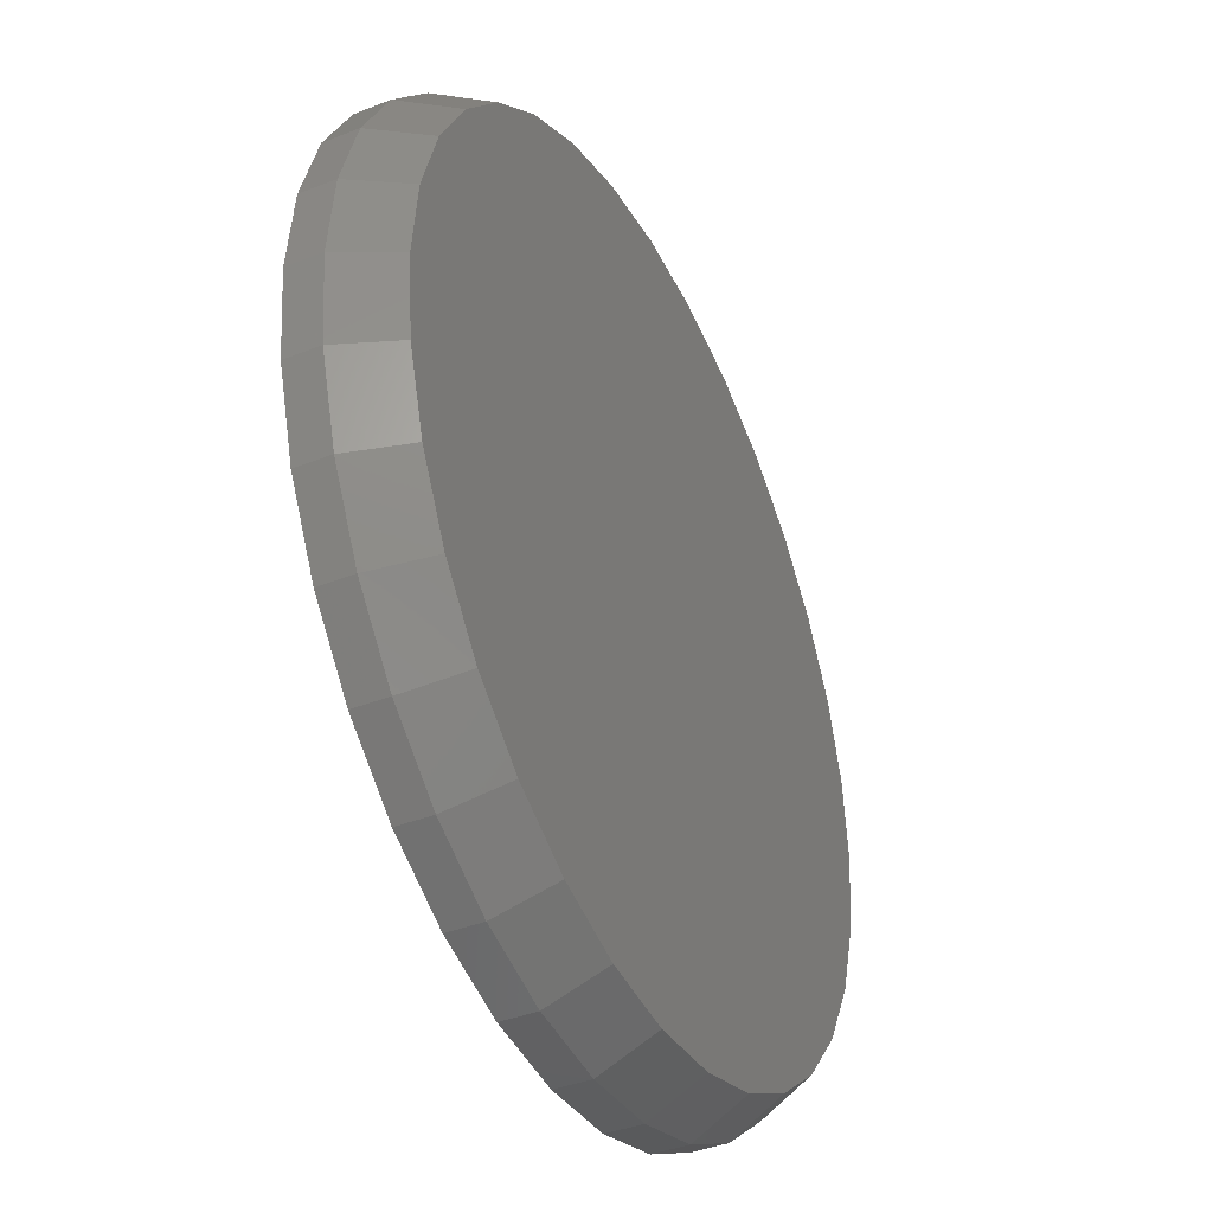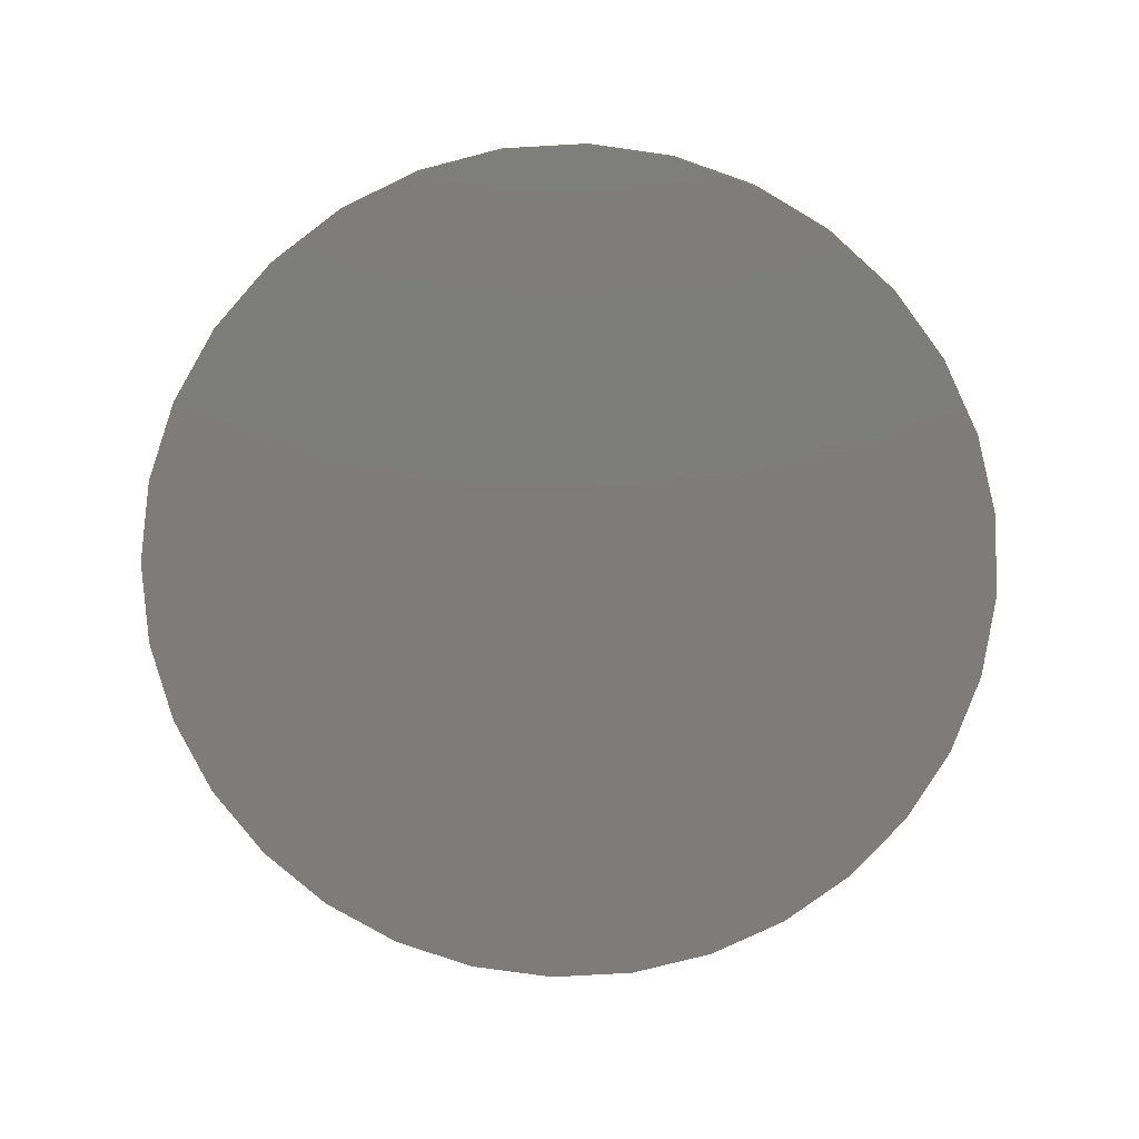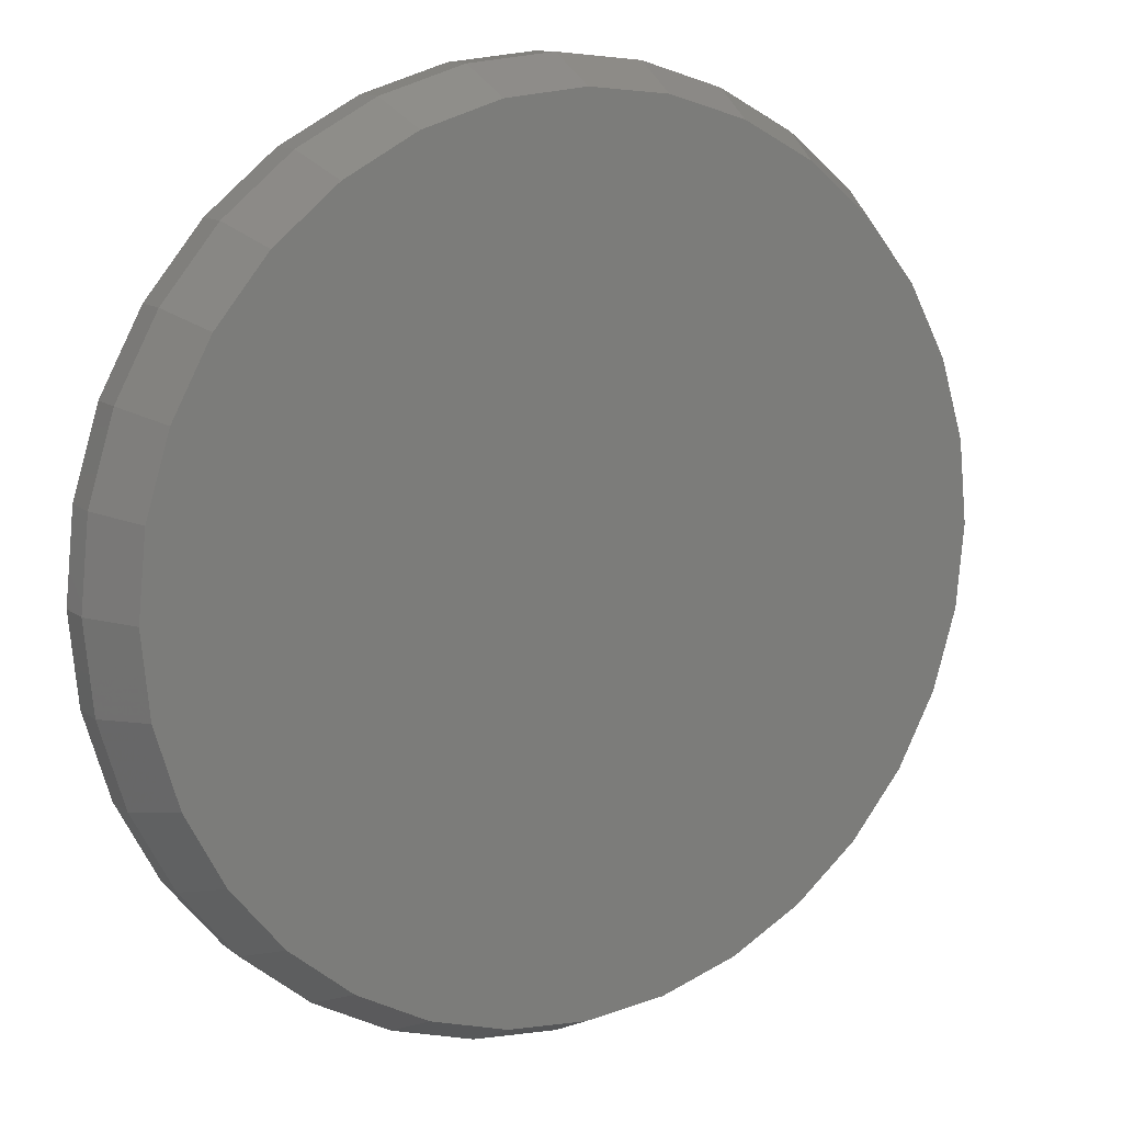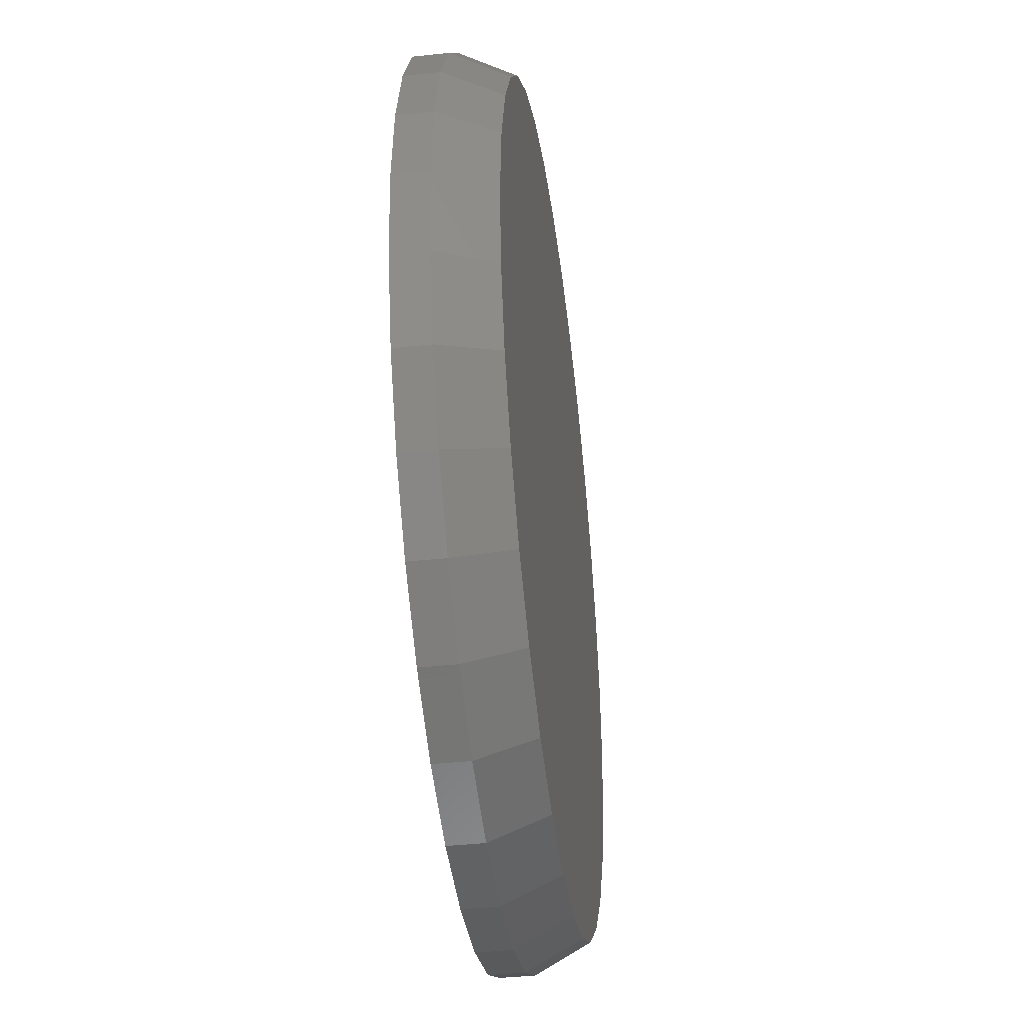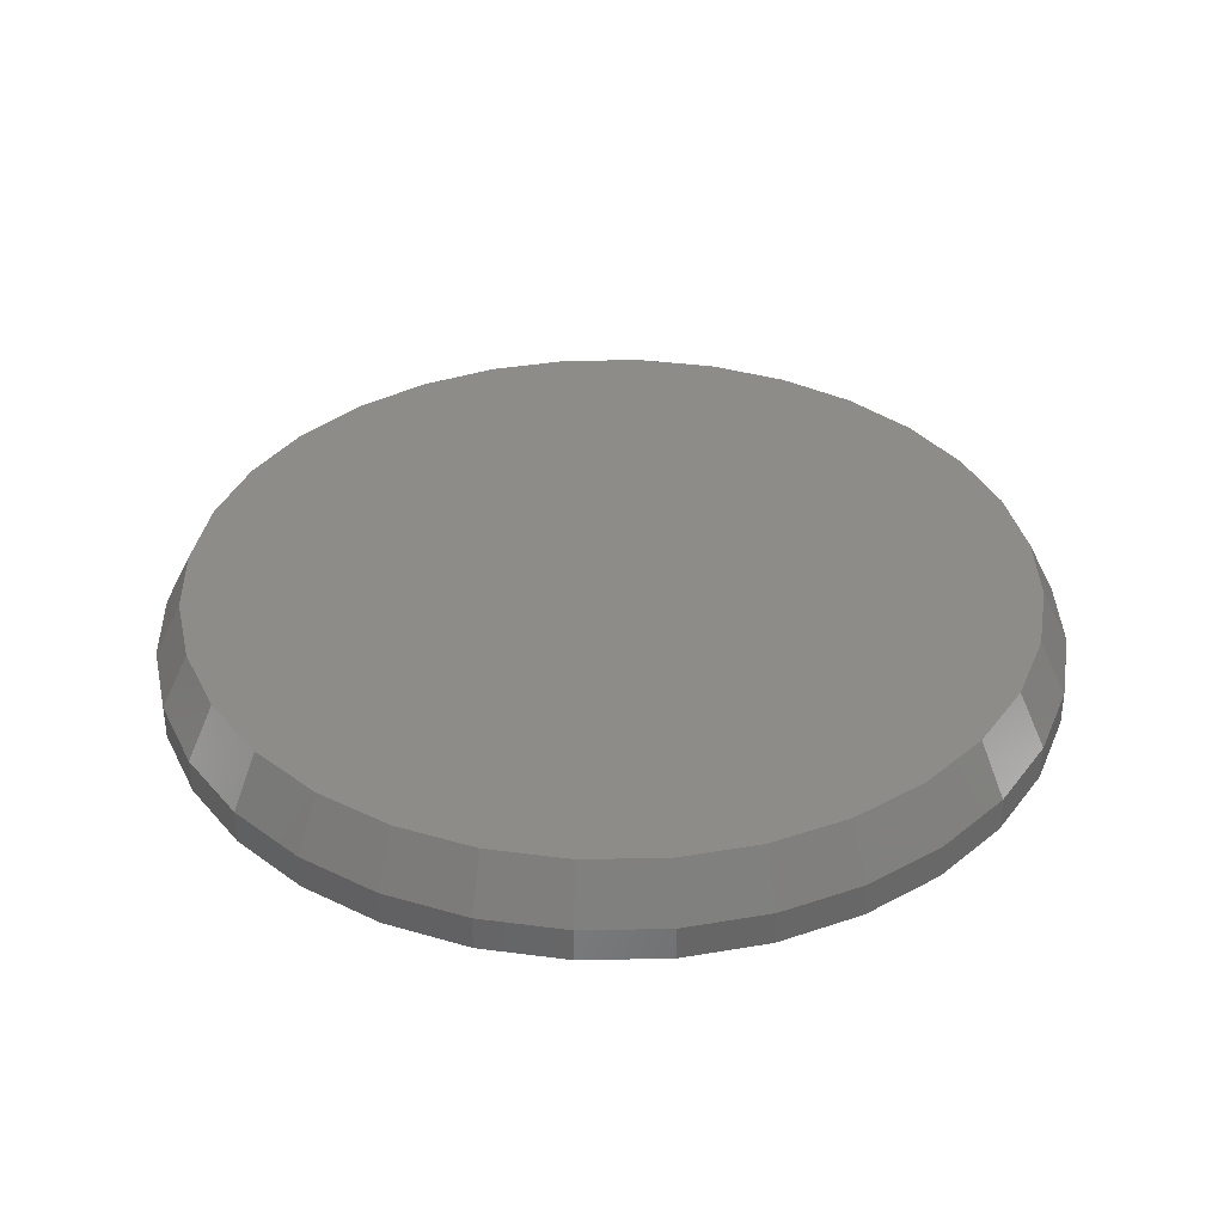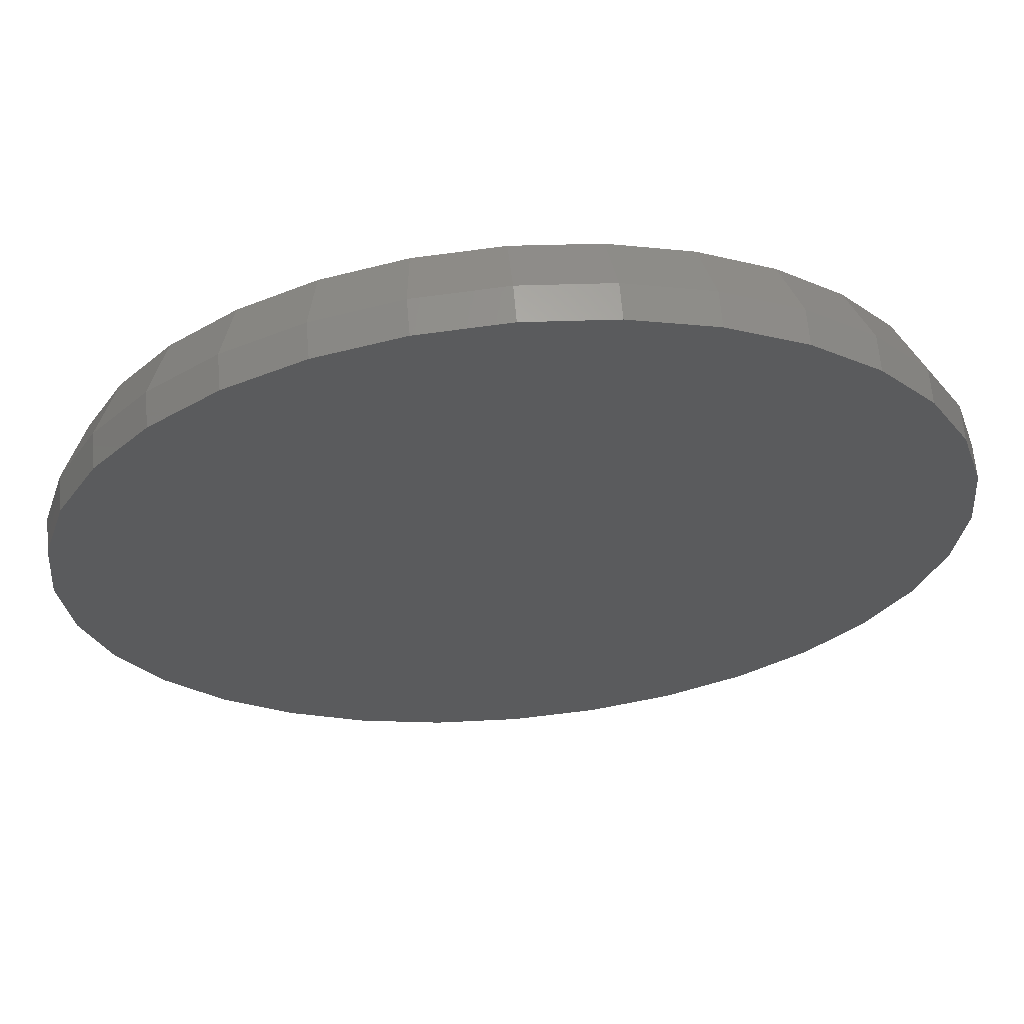
<metadata>
{"format":"stl","ext":"stl","renderer":"f3d","projection":"perspective","resolution":1024,"background":"white","views":[{"elev":-40.1,"azim":-64.2,"up":"+Y"},{"elev":-76.1,"azim":42.6,"up":"+Z"},{"elev":12.1,"azim":-30.4,"up":"+Y"},{"elev":-40.6,"azim":-82.5,"up":"+Y"},{"elev":35.8,"azim":71.7,"up":"+Z"},{"elev":64.3,"azim":175.0,"up":"+Y"}]}
</metadata>
<code>
# stl→obj: 96 verts, 188 faces
v -0.08458 0.4649 0.1016
v 0.1004 0.4649 0.1016
v 0.007895 0.474 0.1016
v 0.1893 0.4379 0.1016
v -0.1735 0.4379 0.1016
v 0.2712 0.3941 0.1016
v -0.2555 0.3941 0.1016
v 0.3431 0.3352 0.1016
v -0.3273 0.3352 0.1016
v 0.402 0.2633 0.1016
v -0.3862 0.2633 0.1016
v 0.4458 0.1814 0.1016
v -0.43 0.1814 0.1016
v 0.4728 0.09248 0.1016
v -0.457 0.09248 0.1016
v 0.4819 8.904e-17 0.1016
v -0.4661 2.466e-07 0.1016
v 0.4728 -0.09248 0.1016
v -0.457 -0.09248 0.1016
v 0.4458 -0.1814 0.1016
v -0.43 -0.1814 0.1016
v 0.402 -0.2633 0.1016
v -0.3862 -0.2633 0.1016
v 0.3431 -0.3352 0.1016
v -0.3273 -0.3352 0.1016
v 0.2712 -0.3941 0.1016
v -0.2555 -0.3941 0.1016
v 0.1893 -0.4379 0.1016
v -0.1735 -0.4379 0.1016
v 0.1004 -0.4649 0.1016
v -0.08458 -0.4649 0.1016
v 0.007895 -0.474 0.1016
v 0.5132 0 0
v 0.5132 -1.237e-16 0.03906
v 0.5034 -0.09857 0
v 0.5034 -0.09857 0.03906
v 0.4747 -0.1934 0
v 0.4747 -0.1934 0.03906
v 0.428 -0.2807 0
v 0.428 -0.2807 0.03906
v 0.3652 -0.3573 0
v 0.3652 -0.3573 0.03906
v 0.2886 -0.4201 0
v 0.2886 -0.4201 0.03906
v 0.2013 -0.4668 0
v 0.2013 -0.4668 0.03906
v 0.1065 -0.4956 0
v 0.1065 -0.4956 0.03906
v 0.007895 -0.5053 0
v 0.007895 -0.5053 0.03906
v -0.09068 -0.4956 0
v -0.09068 -0.4956 0.03906
v -0.1855 -0.4668 0
v -0.1855 -0.4668 0.03906
v -0.2728 -0.4201 0
v -0.2728 -0.4201 0.03906
v -0.3494 -0.3573 0
v -0.3494 -0.3573 0.03906
v -0.4122 -0.2807 0
v -0.4122 -0.2807 0.03906
v -0.4589 -0.1934 0
v -0.4589 -0.1934 0.03906
v -0.4877 -0.09857 0
v -0.4877 -0.09857 0.03906
v -0.4974 6.187e-17 0
v -0.4974 6.187e-17 0.03906
v -0.4877 0.09857 0
v -0.4877 0.09857 0.03906
v -0.4589 0.1934 0
v -0.4589 0.1934 0.03906
v -0.4122 0.2807 0
v -0.4122 0.2807 0.03906
v -0.3494 0.3573 0
v -0.3494 0.3573 0.03906
v -0.2728 0.4201 0
v -0.2728 0.4201 0.03906
v -0.1855 0.4668 0
v -0.1855 0.4668 0.03906
v -0.09068 0.4956 0
v -0.09068 0.4956 0.03906
v 0.007895 0.5053 0
v 0.007895 0.5053 0.03906
v 0.1065 0.4956 0
v 0.1065 0.4956 0.03906
v 0.2013 0.4668 0
v 0.2013 0.4668 0.03906
v 0.2886 0.4201 0
v 0.2886 0.4201 0.03906
v 0.3652 0.3573 0
v 0.3652 0.3573 0.03906
v 0.428 0.2807 0
v 0.428 0.2807 0.03906
v 0.4747 0.1934 0
v 0.4747 0.1934 0.03906
v 0.5034 0.09857 0
v 0.5034 0.09857 0.03906
f 1 2 3
f 2 1 4
f 4 1 5
f 4 5 6
f 6 5 7
f 6 7 8
f 8 7 9
f 8 9 10
f 10 9 11
f 10 11 12
f 12 11 13
f 12 13 14
f 14 13 15
f 14 15 16
f 16 15 17
f 16 17 18
f 18 17 19
f 18 19 20
f 20 19 21
f 20 21 22
f 22 21 23
f 22 23 24
f 24 23 25
f 24 25 26
f 26 25 27
f 26 27 28
f 28 27 29
f 28 29 30
f 30 29 31
f 30 31 32
f 33 34 35
f 35 34 36
f 35 36 37
f 37 36 38
f 37 38 39
f 39 38 40
f 39 40 41
f 41 40 42
f 41 42 43
f 43 42 44
f 43 44 45
f 45 44 46
f 45 46 47
f 47 46 48
f 47 48 49
f 49 48 50
f 49 50 51
f 51 50 52
f 51 52 53
f 53 52 54
f 53 54 55
f 55 54 56
f 55 56 57
f 57 56 58
f 57 58 59
f 59 58 60
f 59 60 61
f 61 60 62
f 61 62 63
f 63 62 64
f 63 64 65
f 65 64 66
f 65 66 67
f 67 66 68
f 67 68 69
f 69 68 70
f 69 70 71
f 71 70 72
f 71 72 73
f 73 72 74
f 73 74 75
f 75 74 76
f 75 76 77
f 77 76 78
f 77 78 79
f 79 78 80
f 79 80 81
f 81 80 82
f 81 82 83
f 83 82 84
f 83 84 85
f 85 84 86
f 85 86 87
f 87 86 88
f 87 88 89
f 89 88 90
f 89 90 91
f 91 90 92
f 91 92 93
f 93 92 94
f 93 94 95
f 95 94 96
f 95 96 33
f 33 96 34
f 82 2 84
f 84 2 4
f 84 4 86
f 86 4 6
f 86 6 88
f 88 6 8
f 88 8 90
f 90 8 10
f 90 10 92
f 92 10 12
f 92 12 94
f 94 12 14
f 94 14 96
f 96 14 16
f 96 16 34
f 2 82 3
f 3 82 80
f 3 80 1
f 1 80 78
f 1 78 5
f 5 78 76
f 5 76 7
f 7 76 74
f 7 74 9
f 9 74 72
f 9 72 11
f 11 72 70
f 11 70 13
f 13 70 68
f 13 68 15
f 15 68 66
f 15 66 17
f 50 31 52
f 52 31 29
f 52 29 54
f 54 29 27
f 54 27 56
f 56 27 25
f 56 25 58
f 58 25 23
f 58 23 60
f 60 23 21
f 60 21 62
f 62 21 19
f 62 19 64
f 64 19 17
f 64 17 66
f 31 50 32
f 32 50 48
f 32 48 30
f 30 48 46
f 30 46 28
f 28 46 44
f 28 44 26
f 26 44 42
f 26 42 24
f 24 42 40
f 24 40 22
f 22 40 38
f 22 38 20
f 20 38 36
f 20 36 18
f 18 36 34
f 18 34 16
f 81 83 79
f 49 51 47
f 47 51 53
f 47 53 45
f 45 53 55
f 45 55 43
f 43 55 57
f 43 57 41
f 41 57 59
f 41 59 39
f 39 59 61
f 39 61 37
f 37 61 63
f 37 63 35
f 35 63 65
f 35 65 33
f 33 65 67
f 33 67 95
f 95 67 69
f 95 69 93
f 93 69 71
f 93 71 91
f 91 71 73
f 91 73 89
f 89 73 75
f 89 75 87
f 87 75 77
f 87 77 85
f 85 77 79
f 85 79 83

</code>
